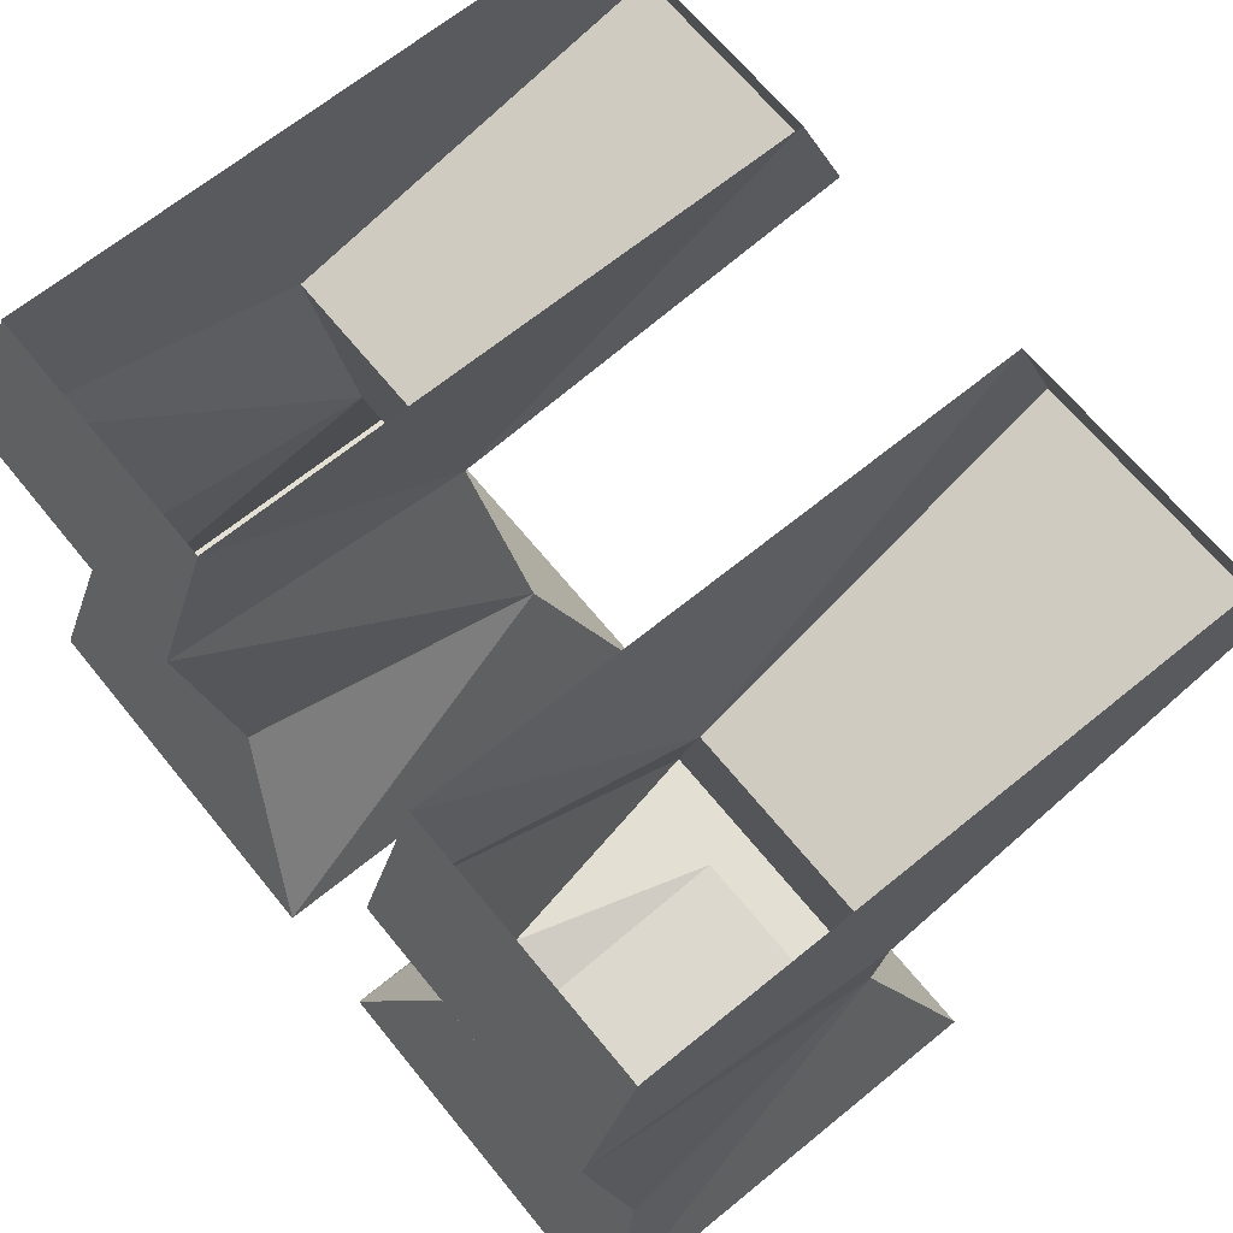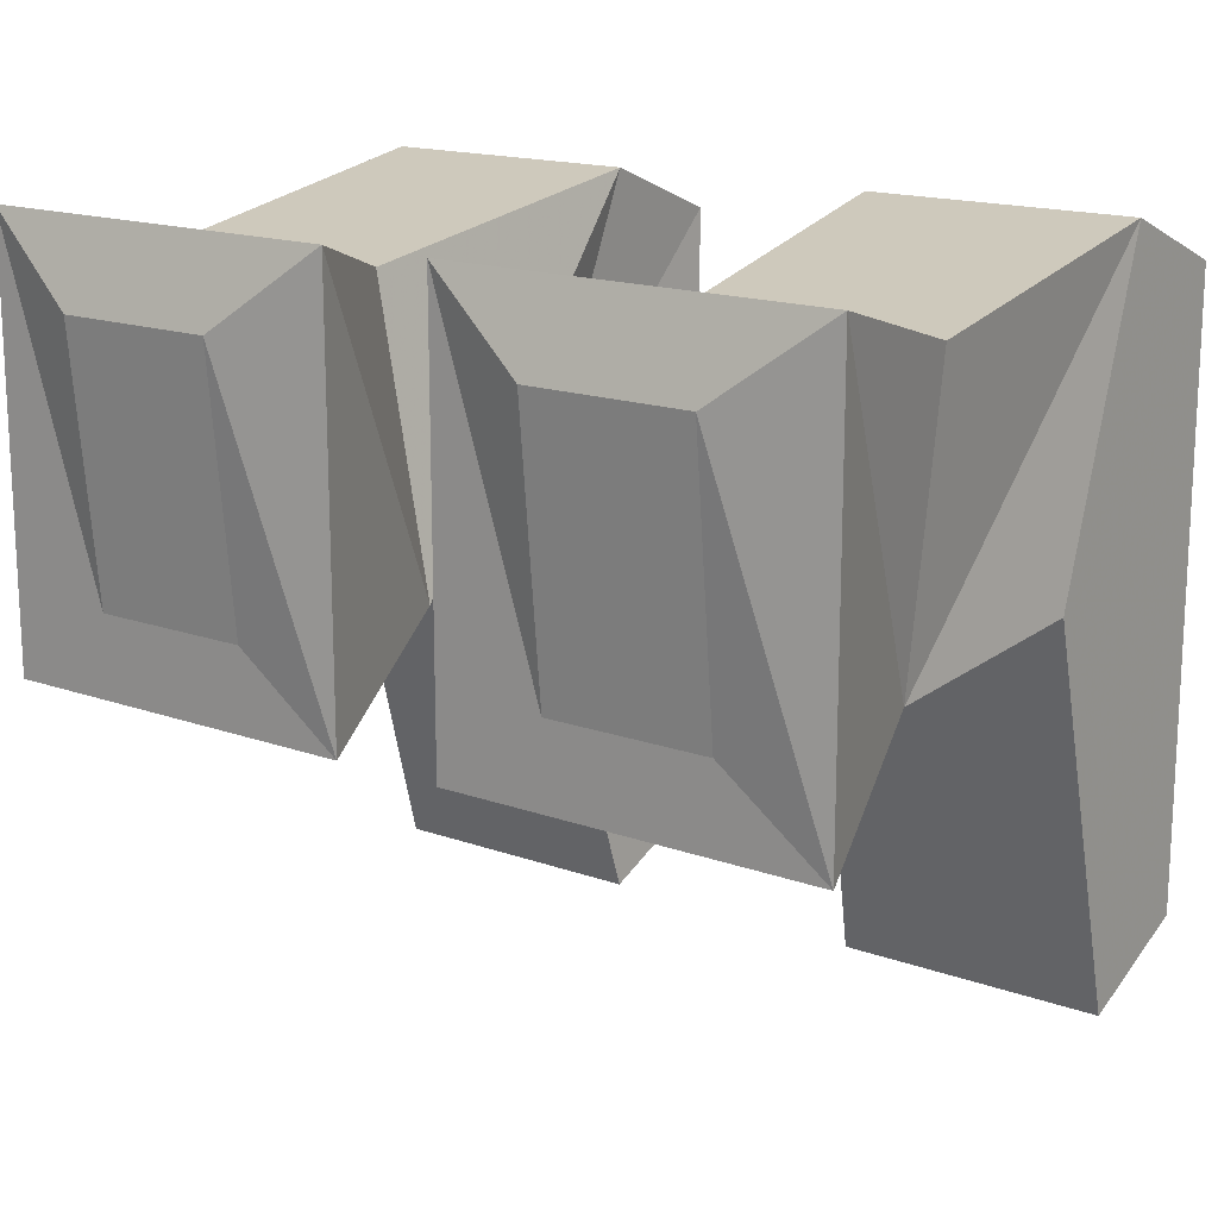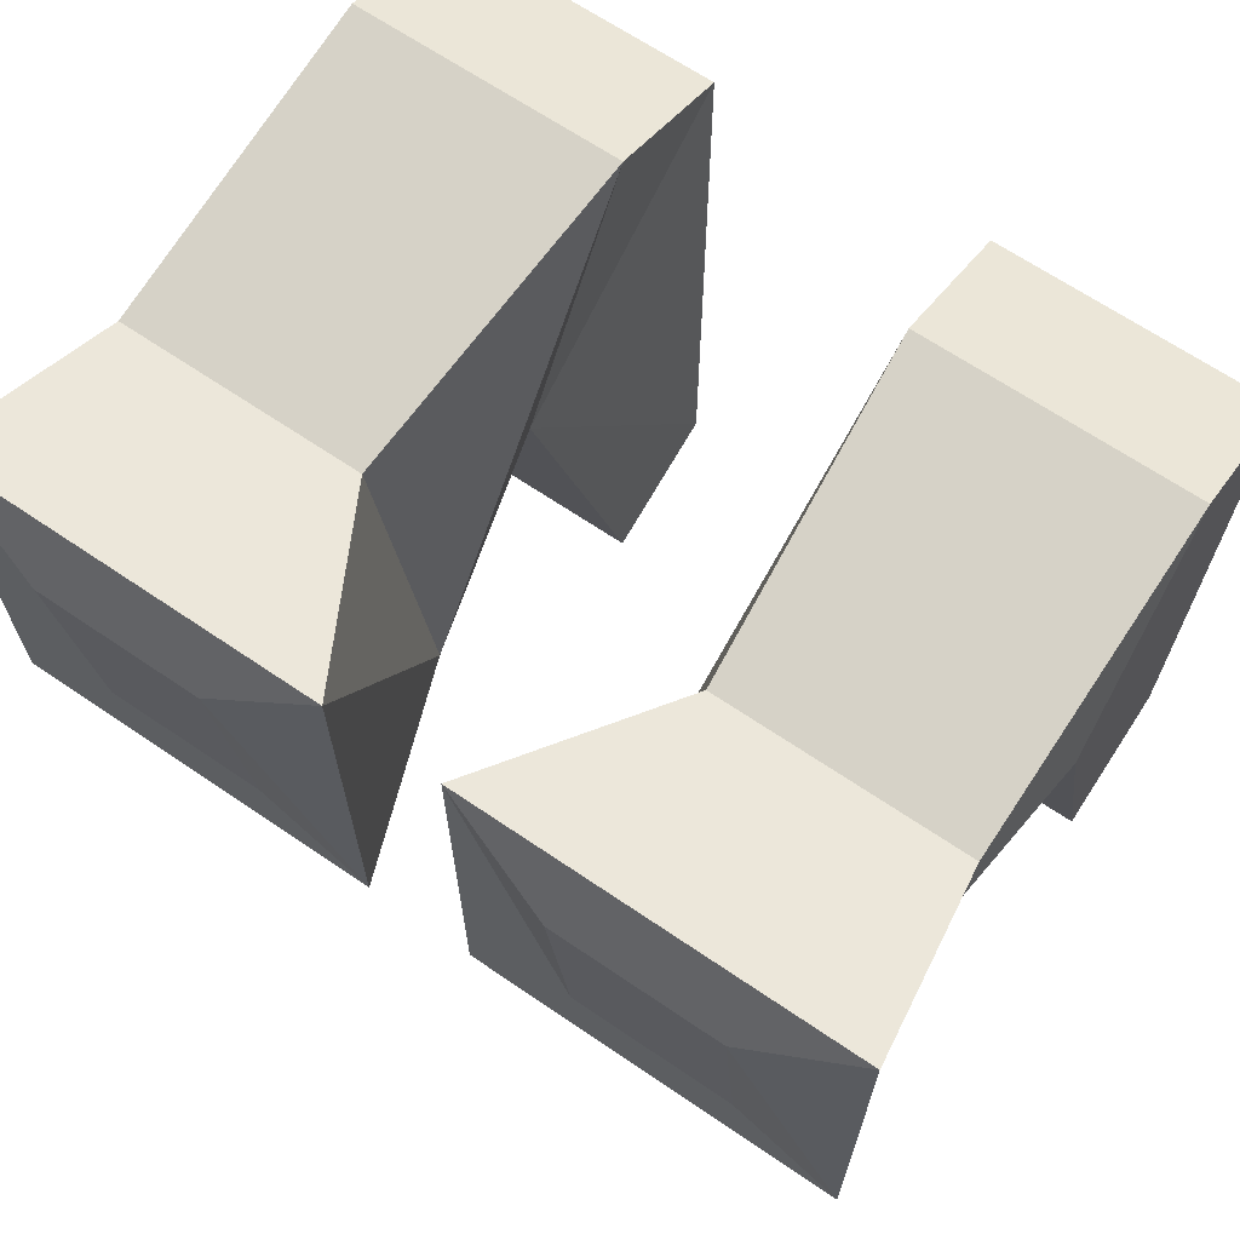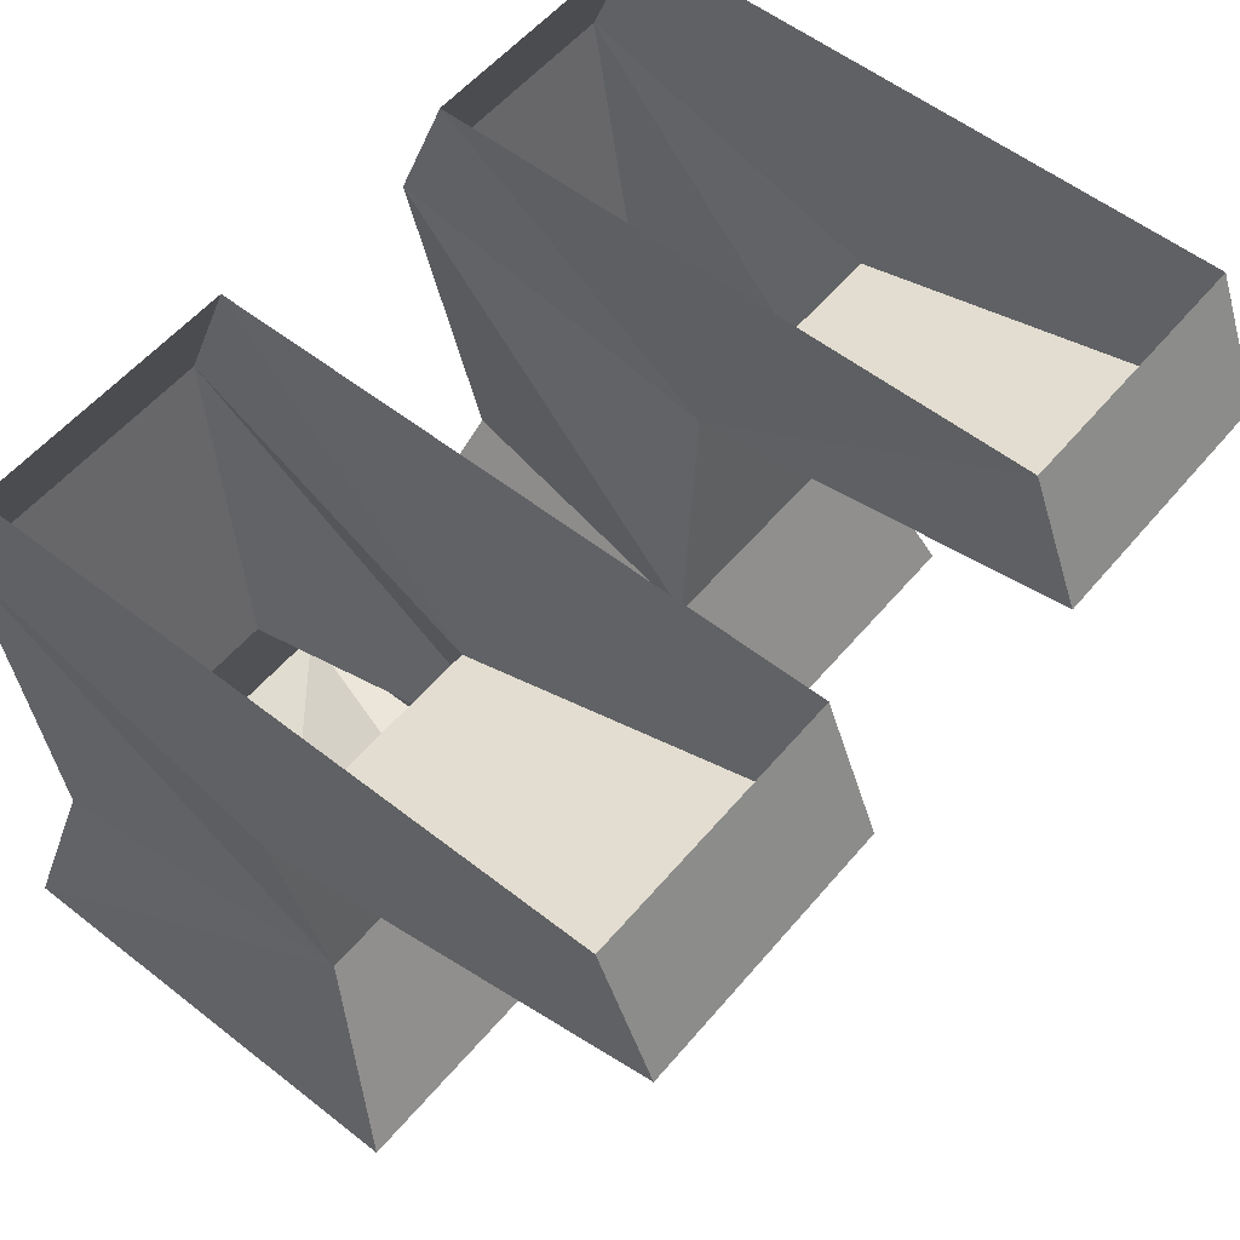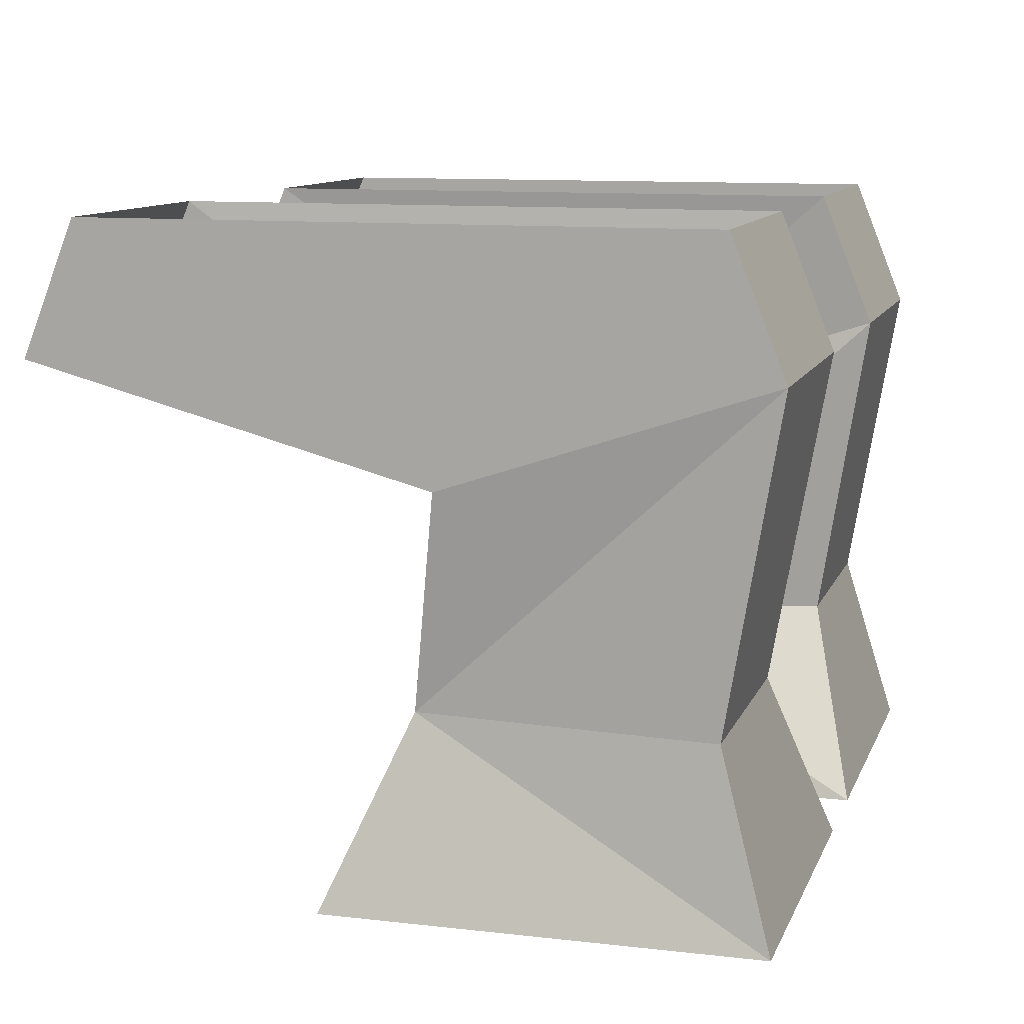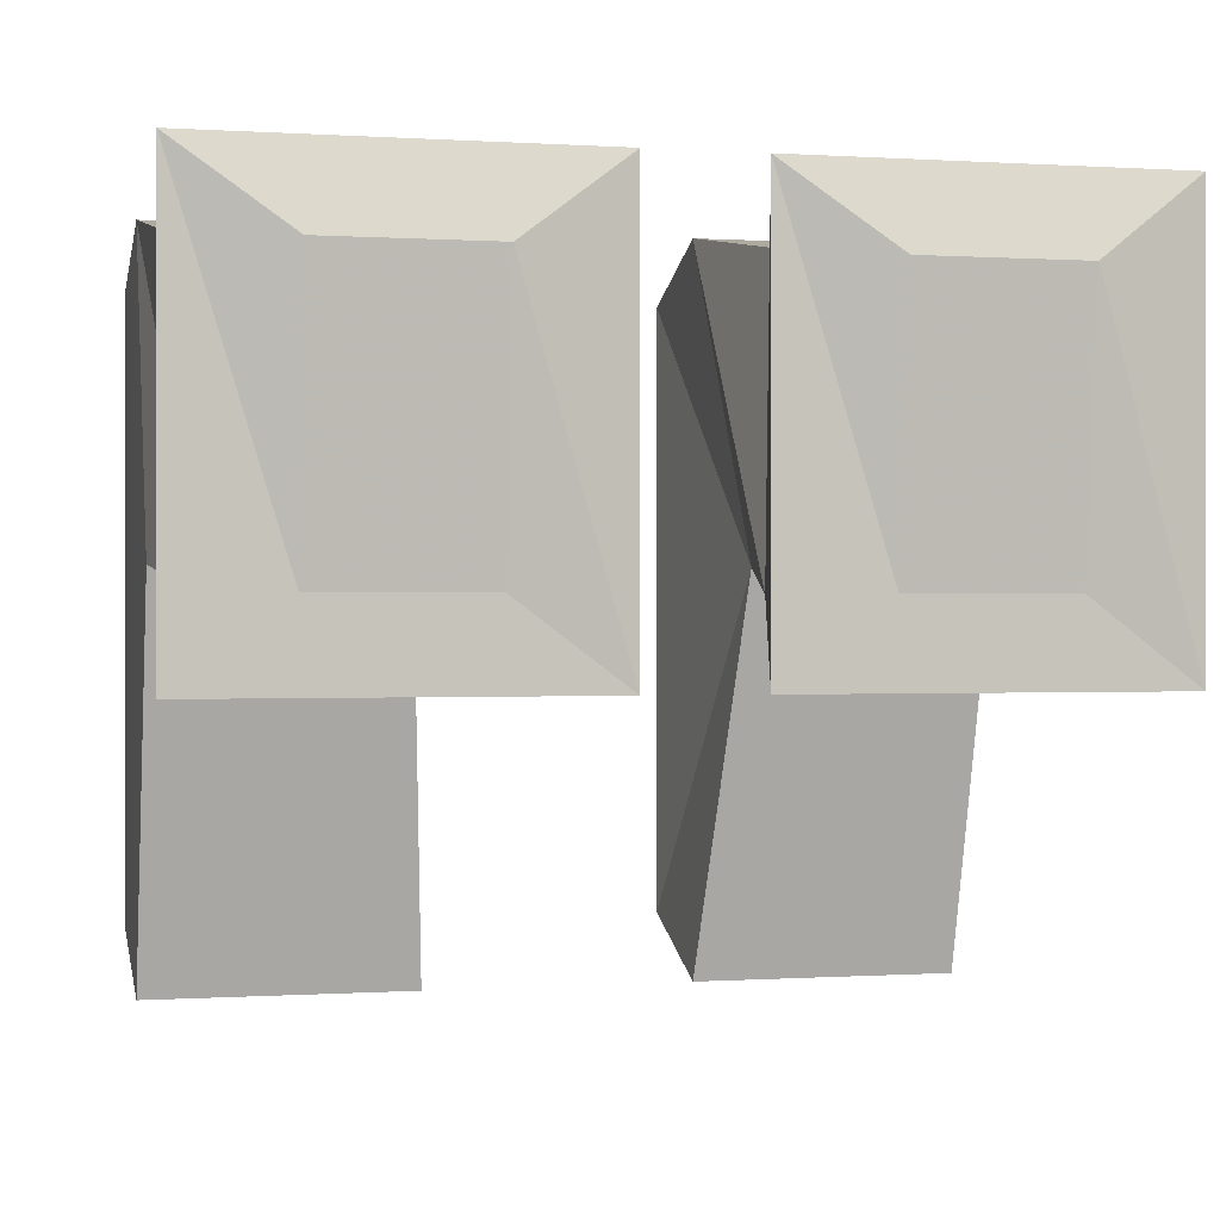
<metadata>
{"format":"obj","ext":"obj","renderer":"f3d","projection":"perspective","resolution":1024,"background":"white","views":[{"elev":67.1,"azim":50.8,"up":"+Y"},{"elev":16.4,"azim":36.2,"up":"+Z"},{"elev":66.7,"azim":34.3,"up":"+Z"},{"elev":55.9,"azim":129.4,"up":"+Y"},{"elev":10.8,"azim":-74.0,"up":"+Y"},{"elev":0.0,"azim":-14.2,"up":"+Z"}]}
</metadata>
<code>
v 0.04688 -0.1875 -0.03125
v 0.09375 -0.1875 -0.03125
v 0.09375 -0.1953 0.04688
v 0.04688 -0.1953 0.04688
v 0.01562 -0.1875 0.07031
v 0.01562 -0.1875 -0.05469
v 0.125 -0.1875 -0.05469
v 0.125 -0.1875 0.07031
v 0.04688 -0.1328 0.05469
v 0.03125 -0.1328 -0.03125
v 0.1094 -0.1328 -0.03125
v 0.1172 -0.1328 0.05469
v 0.1172 -0.03906 0.07031
v 0.03906 -0.03906 0.07031
v -0.09375 -0.1875 -0.03125
v -0.04688 -0.1875 -0.03125
v -0.04688 -0.1953 0.04688
v -0.09375 -0.1953 0.04688
v -0.125 -0.1875 0.07031
v -0.125 -0.1875 -0.05469
v -0.01562 -0.1875 -0.05469
v -0.01562 -0.1875 0.07031
v -0.04688 -0.1328 0.05469
v -0.1172 -0.1328 0.05469
v -0.1094 -0.1328 -0.03125
v -0.03125 -0.1328 -0.03125
v -0.03906 -0.03906 0.07031
v -0.1172 -0.03906 0.07031
v -0.1172 0 0.05469
v -0.1172 0 -0.125
v -0.1172 -0.07031 -0.02344
v -0.03906 0 0.05469
v -0.04688 -0.07031 -0.02344
v -0.03906 0 -0.125
v -0.03906 -0.03906 -0.1406
v -0.1172 -0.03906 -0.1406
v 0.1172 -0.07031 -0.02344
v 0.1172 0 -0.125
v 0.1172 0 0.05469
v 0.04688 -0.07031 -0.02344
v 0.1172 -0.03906 -0.1406
v 0.03906 -0.03906 -0.1406
v 0.03906 0 -0.125
v 0.03906 0 0.05469
f 1 2 3
f 1 3 4
f 9 12 13
f 9 13 14
f 9 14 10
f 9 10 9
f 9 10 10
f 15 16 17
f 15 17 18
f 23 26 23
f 23 26 26
f 23 26 27
f 23 27 28
f 23 28 24
f 24 28 25
f 24 25 24
f 24 25 25
f 29 30 31
f 29 31 28
f 29 28 27
f 29 27 32
f 32 27 33
f 32 33 34
f 34 33 35
f 34 35 30
f 30 35 36
f 30 36 31
f 31 36 33
f 31 33 26
f 31 26 25
f 31 25 28
f 33 36 35
f 37 38 39
f 37 39 13
f 37 13 11
f 37 11 10
f 37 10 40
f 37 40 41
f 37 41 38
f 38 41 42
f 38 42 43
f 43 42 40
f 43 40 44
f 44 40 14
f 44 14 39
f 39 14 13
f 42 41 40
f 13 12 11
f 11 12 12
f 11 12 11
f 10 14 40
f 33 27 26
f 1 4 5
f 1 5 6
f 1 6 2
f 2 6 7
f 2 7 3
f 3 7 8
f 3 8 4
f 4 8 5
f 5 8 9
f 5 9 10
f 5 10 6
f 6 10 11
f 6 11 7
f 7 11 8
f 8 11 12
f 8 12 9
f 15 18 19
f 15 19 20
f 15 20 16
f 16 20 21
f 16 21 17
f 17 21 22
f 17 22 18
f 18 22 19
f 19 22 23
f 19 23 24
f 19 24 25
f 19 25 20
f 20 25 21
f 21 25 26
f 21 26 22
f 22 26 23

</code>
